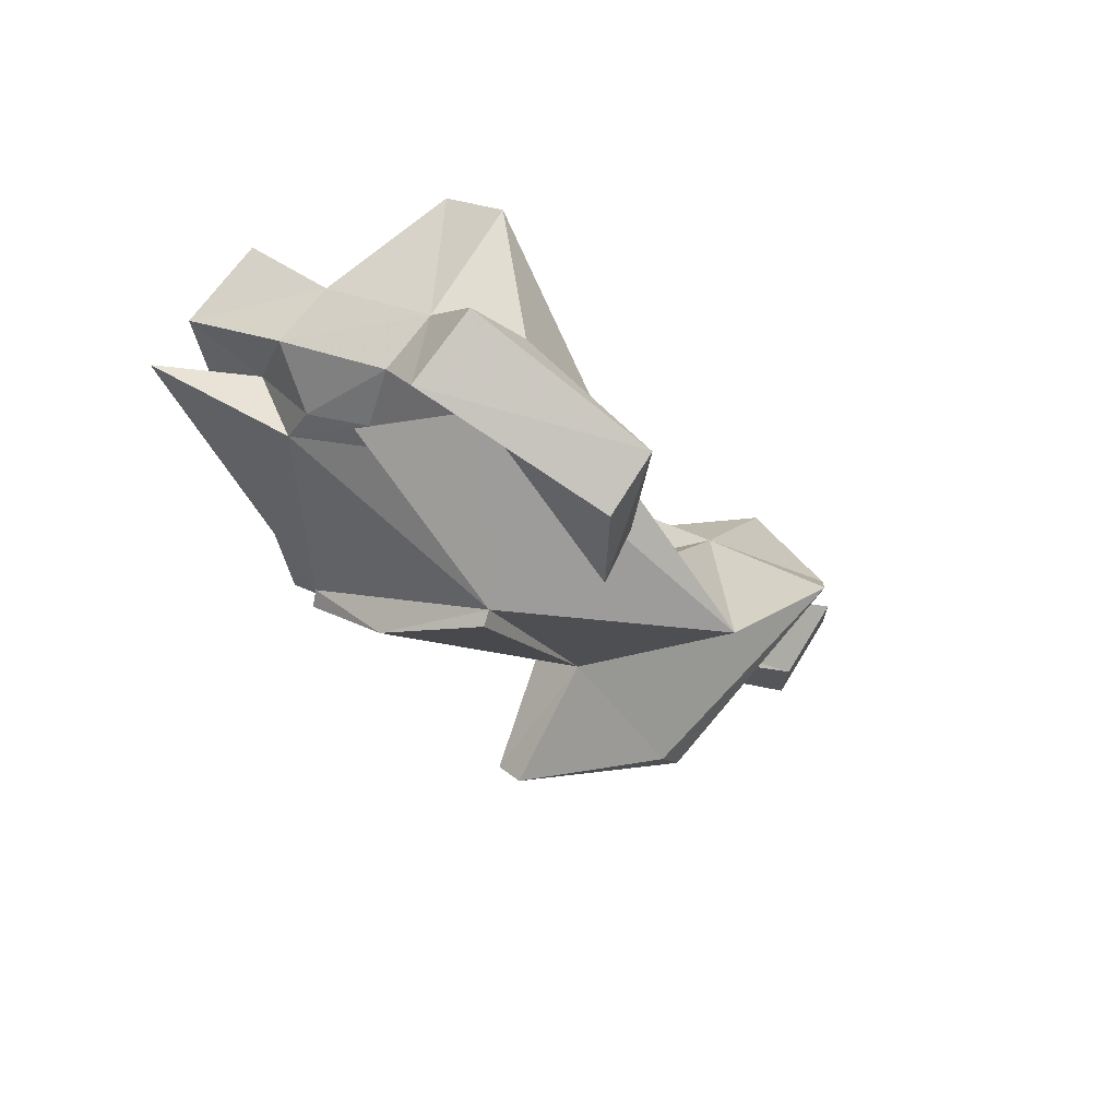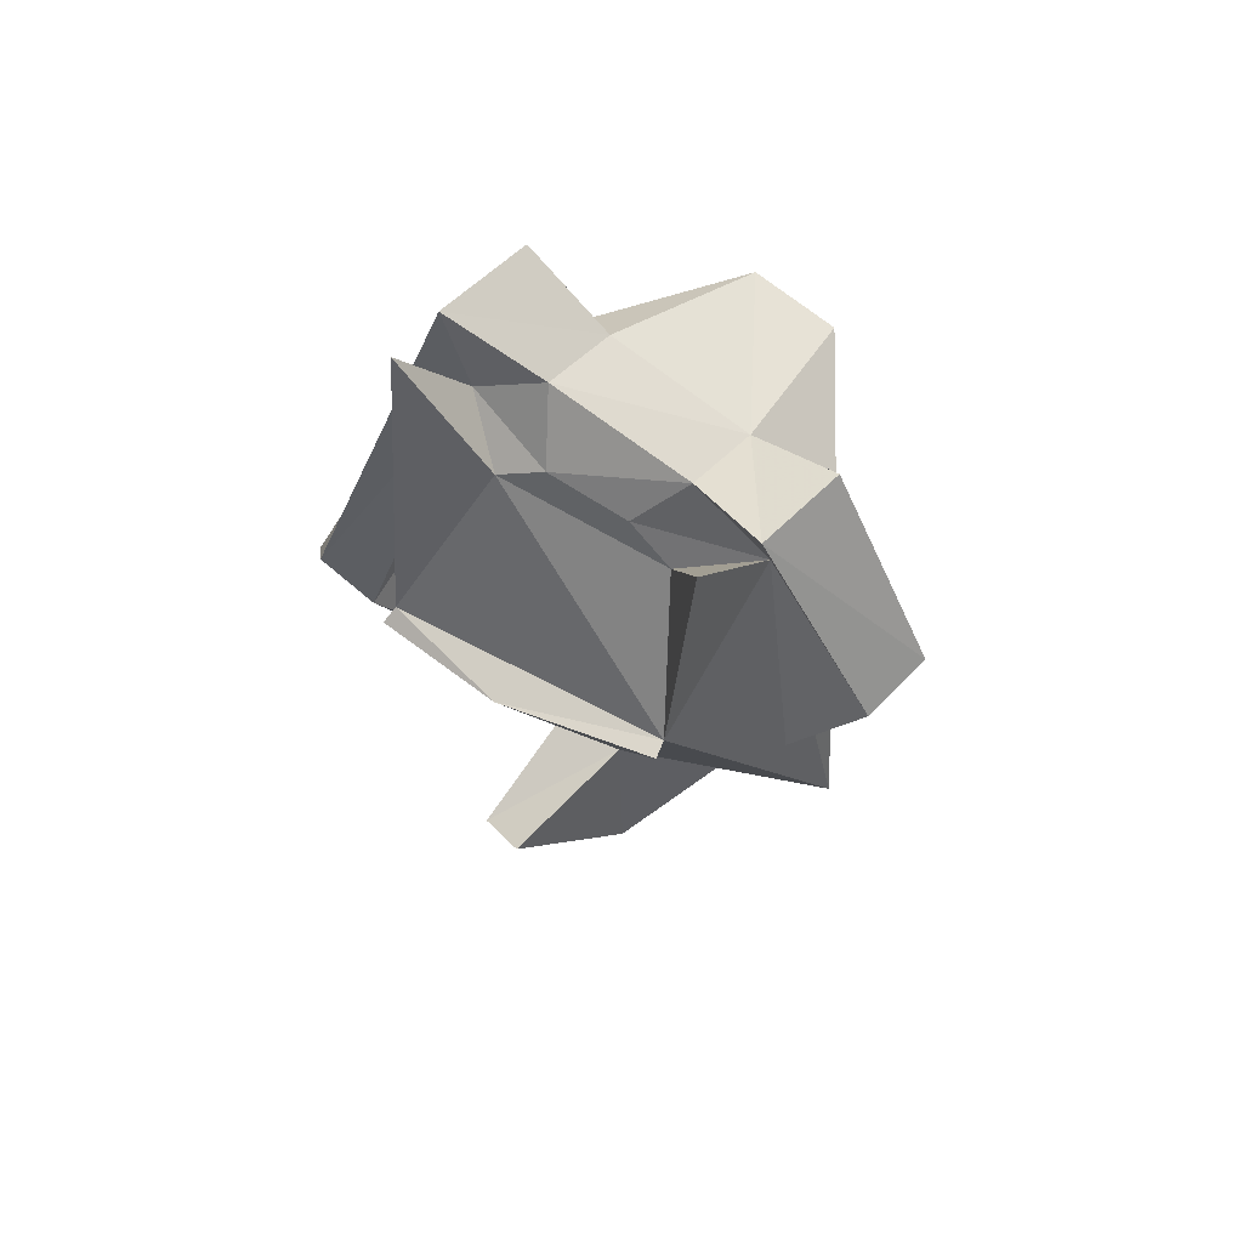
<metadata>
{"format":"obj","ext":"obj","renderer":"f3d","projection":"perspective","resolution":1024,"background":"white","views":[{"elev":-37.8,"azim":133.3,"up":"+Y"},{"elev":-23.9,"azim":99.5,"up":"+Y"}]}
</metadata>
<code>
v  2 0.5 0.5
v  2 -0.5 0.5
v  2 -0.5 -0.5
v  2 0.5 -0.5
v  1 1 -1
v  1 -1 -1
v  1 1 1
v  1 -1 1
v  0 0 -0
g frame_root
f -9 -8 -7 -6
f -5 -6 -7 -4
f -3 -9 -6 -5
f -8 -2 -4 -7
f -9 -3 -2 -8
f -1 -3 -5
f -1 -5 -4
f -1 -4 -2
f -1 -2 -3
v  -0.2041 0.5857 -0
v  -0.2094 0.5097 -0.3827
v  -0.3555 0.5199 -0.3536
v  -0.4794 0.5286 -0.2706
v  -0.5621 0.5344 -0.1464
v  -0.5912 0.5364 -0
v  -0.5621 0.5344 0.1464
v  -0.4794 0.5286 0.2706
v  -0.3555 0.5199 0.3536
v  -0.2094 0.5097 0.3827
v  -0.0633 0.4995 0.3536
v  0.0605 0.4908 0.2706
v  0.1433 0.4851 0.1464
v  0.1723 0.483 -0
v  0.1433 0.4851 -0.1464
v  0.0605 0.4908 -0.2706
v  -0.0633 0.4995 -0.3536
v  -0.2246 0.2935 -0.7071
v  -0.4945 0.3124 -0.6533
v  -0.7233 0.3284 -0.5
v  -0.8762 0.339 -0.2706
v  -0.9299 0.3428 -0
v  -0.8762 0.339 0.2706
v  -0.7233 0.3284 0.5
v  -0.4945 0.3124 0.6533
v  -0.2246 0.2935 0.7071
v  0.0454 0.2746 0.6533
v  0.2742 0.2586 0.5
v  0.4271 0.2479 0.2706
v  0.4808 0.2442 -0
v  0.4271 0.2479 -0.2706
v  0.2742 0.2586 -0.5
v  0.0454 0.2746 -0.6533
v  -0.2472 -0.0302 -0.9239
v  -0.5999 -0.0055 -0.8536
v  -0.8989 0.0154 -0.6533
v  -1.099 0.0294 -0.3536
v  -1.169 0.0343 -0
v  -1.099 0.0294 0.3536
v  -0.8989 0.0154 0.6533
v  -0.5999 -0.0055 0.8536
v  -0.2472 -0.0302 0.9239
v  0.1055 -0.0548 0.8536
v  0.4045 -0.0757 0.6533
v  0.6043 -0.0897 0.3536
v  0.6744 -0.0946 -0
v  0.6043 -0.0897 -0.3536
v  0.4045 -0.0757 -0.6533
v  0.1055 -0.0548 -0.8536
v  -0.2739 -0.4119 -1
v  -0.6556 -0.3852 -0.9239
v  -0.9793 -0.3626 -0.7071
v  -1.196 -0.3475 -0.3827
v  -1.271 -0.3421 -0
v  -1.196 -0.3475 0.3827
v  -0.9793 -0.3626 0.7071
v  -0.6556 -0.3852 0.9239
v  -0.2739 -0.4119 1
v  0.1079 -0.4386 0.9239
v  0.4315 -0.4612 0.7071
v  0.6478 -0.4764 0.3827
v  0.7237 -0.4817 -0
v  0.6478 -0.4764 -0.3827
v  0.4315 -0.4612 -0.7071
v  0.1079 -0.4386 -0.9239
v  -0.3006 -0.7937 -0.9239
v  -0.6533 -0.769 -0.8536
v  -0.9523 -0.7481 -0.6533
v  -1.152 -0.7341 -0.3536
v  -1.222 -0.7292 -0
v  -1.152 -0.7341 0.3536
v  -0.9523 -0.7481 0.6533
v  -0.6533 -0.769 0.8536
v  -0.3006 -0.7937 0.9239
v  0.0521 -0.8183 0.8536
v  0.3511 -0.8392 0.6533
v  0.5509 -0.8532 0.3536
v  0.6211 -0.8581 -0
v  0.5509 -0.8532 -0.3536
v  0.3511 -0.8392 -0.6533
v  0.0521 -0.8183 -0.8536
v  -0.3232 -1.117 -0.7071
v  -0.5931 -1.098 -0.6533
v  -0.822 -1.082 -0.5
v  -0.9749 -1.072 -0.2706
v  -1.029 -1.068 -0
v  -0.9749 -1.072 0.2706
v  -0.822 -1.082 0.5
v  -0.5931 -1.098 0.6533
v  -0.3232 -1.117 0.7071
v  -0.0533 -1.136 0.6533
v  0.1756 -1.152 0.5
v  0.3285 -1.163 0.2706
v  0.3822 -1.167 -0
v  0.3285 -1.163 -0.2706
v  0.1756 -1.152 -0.5
v  -0.0533 -1.136 -0.6533
v  -0.3383 -1.333 -0.3827
v  -0.4844 -1.323 -0.3536
v  -0.6083 -1.315 -0.2706
v  -0.691 -1.309 -0.1464
v  -0.7201 -1.307 -0
v  -0.691 -1.309 0.1464
v  -0.6083 -1.315 0.2706
v  -0.4844 -1.323 0.3536
v  -0.3383 -1.333 0.3827
v  -0.1922 -1.344 0.3536
v  -0.0684 -1.352 0.2706
v  0.0144 -1.358 0.1464
v  0.0434 -1.36 -0
v  0.0144 -1.358 -0.1464
v  -0.0684 -1.352 -0.2706
v  -0.1922 -1.344 -0.3536
v  -0.3436 -1.409 -0
g _ground_point
f -114 -113 -112
f -114 -112 -111
f -114 -111 -110
f -114 -110 -109
f -114 -109 -108
f -114 -108 -107
f -114 -107 -106
f -114 -106 -105
f -114 -105 -104
f -114 -104 -103
f -114 -103 -102
f -114 -102 -101
f -114 -101 -100
f -114 -100 -99
f -114 -99 -98
f -114 -98 -113
f -113 -97 -96 -112
f -112 -96 -95 -111
f -111 -95 -94 -110
f -110 -94 -93 -109
f -109 -93 -92 -108
f -108 -92 -91 -107
f -107 -91 -90 -106
f -106 -90 -89 -105
f -105 -89 -88 -104
f -104 -88 -87 -103
f -103 -87 -86 -102
f -102 -86 -85 -101
f -101 -85 -84 -100
f -100 -84 -83 -99
f -99 -83 -82 -98
f -98 -82 -97 -113
f -97 -81 -80 -96
f -96 -80 -79 -95
f -95 -79 -78 -94
f -94 -78 -77 -93
f -93 -77 -76 -92
f -92 -76 -75 -91
f -91 -75 -74 -90
f -90 -74 -73 -89
f -89 -73 -72 -88
f -88 -72 -71 -87
f -87 -71 -70 -86
f -86 -70 -69 -85
f -85 -69 -68 -84
f -84 -68 -67 -83
f -83 -67 -66 -82
f -82 -66 -81 -97
f -81 -65 -64 -80
f -80 -64 -63 -79
f -79 -63 -62 -78
f -78 -62 -61 -77
f -77 -61 -60 -76
f -76 -60 -59 -75
f -75 -59 -58 -74
f -74 -58 -57 -73
f -73 -57 -56 -72
f -72 -56 -55 -71
f -71 -55 -54 -70
f -70 -54 -53 -69
f -69 -53 -52 -68
f -68 -52 -51 -67
f -67 -51 -50 -66
f -66 -50 -65 -81
f -65 -49 -48 -64
f -64 -48 -47 -63
f -63 -47 -46 -62
f -62 -46 -45 -61
f -61 -45 -44 -60
f -60 -44 -43 -59
f -59 -43 -42 -58
f -58 -42 -41 -57
f -57 -41 -40 -56
f -56 -40 -39 -55
f -55 -39 -38 -54
f -54 -38 -37 -53
f -53 -37 -36 -52
f -52 -36 -35 -51
f -51 -35 -34 -50
f -50 -34 -49 -65
f -49 -33 -32 -48
f -48 -32 -31 -47
f -47 -31 -30 -46
f -46 -30 -29 -45
f -45 -29 -28 -44
f -44 -28 -27 -43
f -43 -27 -26 -42
f -42 -26 -25 -41
f -41 -25 -24 -40
f -40 -24 -23 -39
f -39 -23 -22 -38
f -38 -22 -21 -37
f -37 -21 -20 -36
f -36 -20 -19 -35
f -35 -19 -18 -34
f -34 -18 -33 -49
f -33 -17 -16 -32
f -32 -16 -15 -31
f -31 -15 -14 -30
f -30 -14 -13 -29
f -29 -13 -12 -28
f -28 -12 -11 -27
f -27 -11 -10 -26
f -26 -10 -9 -25
f -25 -9 -8 -24
f -24 -8 -7 -23
f -23 -7 -6 -22
f -22 -6 -5 -21
f -21 -5 -4 -20
f -20 -4 -3 -19
f -19 -3 -2 -18
f -18 -2 -17 -33
f -1 -16 -17
f -1 -15 -16
f -1 -14 -15
f -1 -13 -14
f -1 -12 -13
f -1 -11 -12
f -1 -10 -11
f -1 -9 -10
f -1 -8 -9
f -1 -7 -8
f -1 -6 -7
f -1 -5 -6
f -1 -4 -5
f -1 -3 -4
f -1 -2 -3
f -1 -17 -2
v  -0.2041 0.5857 -0
v  -0.2094 0.5097 -0.3827
v  -0.3555 0.5199 -0.3536
v  -0.4794 0.5286 -0.2706
v  -0.5621 0.5344 -0.1464
v  -0.5912 0.5364 -0
v  -0.5621 0.5344 0.1464
v  -0.4794 0.5286 0.2706
v  -0.3555 0.5199 0.3536
v  -0.2094 0.5097 0.3827
v  -0.0633 0.4995 0.3536
v  0.0605 0.4908 0.2706
v  0.1433 0.4851 0.1464
v  0.1723 0.483 -0
v  0.1433 0.4851 -0.1464
v  0.0605 0.4908 -0.2706
v  -0.0633 0.4995 -0.3536
v  -0.2246 0.2935 -0.7071
v  -0.4945 0.3124 -0.6533
v  -0.7233 0.3284 -0.5
v  -0.8762 0.339 -0.2706
v  -0.9299 0.3428 -0
v  -0.8762 0.339 0.2706
v  -0.7233 0.3284 0.5
v  -0.4945 0.3124 0.6533
v  -0.2246 0.2935 0.7071
v  0.0454 0.2746 0.6533
v  0.2742 0.2586 0.5
v  0.4271 0.2479 0.2706
v  0.4808 0.2442 -0
v  0.4271 0.2479 -0.2706
v  0.2742 0.2586 -0.5
v  0.0454 0.2746 -0.6533
v  -0.2472 -0.0302 -0.9239
v  -0.5999 -0.0055 -0.8536
v  -0.8989 0.0154 -0.6533
v  -1.099 0.0294 -0.3536
v  -1.169 0.0343 -0
v  -1.099 0.0294 0.3536
v  -0.8989 0.0154 0.6533
v  -0.5999 -0.0055 0.8536
v  -0.2472 -0.0302 0.9239
v  0.1055 -0.0548 0.8536
v  0.4045 -0.0757 0.6533
v  0.6043 -0.0897 0.3536
v  0.6744 -0.0946 -0
v  0.6043 -0.0897 -0.3536
v  0.4045 -0.0757 -0.6533
v  0.1055 -0.0548 -0.8536
v  -0.2739 -0.4119 -1
v  -0.6556 -0.3852 -0.9239
v  -0.9793 -0.3626 -0.7071
v  -1.196 -0.3475 -0.3827
v  -1.271 -0.3421 -0
v  -1.196 -0.3475 0.3827
v  -0.9793 -0.3626 0.7071
v  -0.6556 -0.3852 0.9239
v  -0.2739 -0.4119 1
v  0.1079 -0.4386 0.9239
v  0.4315 -0.4612 0.7071
v  0.6478 -0.4764 0.3827
v  0.7237 -0.4817 -0
v  0.6478 -0.4764 -0.3827
v  0.4315 -0.4612 -0.7071
v  0.1079 -0.4386 -0.9239
v  -0.3006 -0.7937 -0.9239
v  -0.6533 -0.769 -0.8536
v  -0.9523 -0.7481 -0.6533
v  -1.152 -0.7341 -0.3536
v  -1.222 -0.7292 -0
v  -1.152 -0.7341 0.3536
v  -0.9523 -0.7481 0.6533
v  -0.6533 -0.769 0.8536
v  -0.3006 -0.7937 0.9239
v  0.0521 -0.8183 0.8536
v  0.3511 -0.8392 0.6533
v  0.5509 -0.8532 0.3536
v  0.6211 -0.8581 -0
v  0.5509 -0.8532 -0.3536
v  0.3511 -0.8392 -0.6533
v  0.0521 -0.8183 -0.8536
v  -0.3232 -1.117 -0.7071
v  -0.5931 -1.098 -0.6533
v  -0.822 -1.082 -0.5
v  -0.9749 -1.072 -0.2706
v  -1.029 -1.068 -0
v  -0.9749 -1.072 0.2706
v  -0.822 -1.082 0.5
v  -0.5931 -1.098 0.6533
v  -0.3232 -1.117 0.7071
v  -0.0533 -1.136 0.6533
v  0.1756 -1.152 0.5
v  0.3285 -1.163 0.2706
v  0.3822 -1.167 -0
v  0.3285 -1.163 -0.2706
v  0.1756 -1.152 -0.5
v  -0.0533 -1.136 -0.6533
v  -0.3383 -1.333 -0.3827
v  -0.4844 -1.323 -0.3536
v  -0.6083 -1.315 -0.2706
v  -0.691 -1.309 -0.1464
v  -0.7201 -1.307 -0
v  -0.691 -1.309 0.1464
v  -0.6083 -1.315 0.2706
v  -0.4844 -1.323 0.3536
v  -0.3383 -1.333 0.3827
v  -0.1922 -1.344 0.3536
v  -0.0684 -1.352 0.2706
v  0.0144 -1.358 0.1464
v  0.0434 -1.36 -0
v  0.0144 -1.358 -0.1464
v  -0.0684 -1.352 -0.2706
v  -0.1922 -1.344 -0.3536
v  -0.3436 -1.409 -0
g _ground_point
f -114 -113 -112
f -114 -112 -111
f -114 -111 -110
f -114 -110 -109
f -114 -109 -108
f -114 -108 -107
f -114 -107 -106
f -114 -106 -105
f -114 -105 -104
f -114 -104 -103
f -114 -103 -102
f -114 -102 -101
f -114 -101 -100
f -114 -100 -99
f -114 -99 -98
f -114 -98 -113
f -113 -97 -96 -112
f -112 -96 -95 -111
f -111 -95 -94 -110
f -110 -94 -93 -109
f -109 -93 -92 -108
f -108 -92 -91 -107
f -107 -91 -90 -106
f -106 -90 -89 -105
f -105 -89 -88 -104
f -104 -88 -87 -103
f -103 -87 -86 -102
f -102 -86 -85 -101
f -101 -85 -84 -100
f -100 -84 -83 -99
f -99 -83 -82 -98
f -98 -82 -97 -113
f -97 -81 -80 -96
f -96 -80 -79 -95
f -95 -79 -78 -94
f -94 -78 -77 -93
f -93 -77 -76 -92
f -92 -76 -75 -91
f -91 -75 -74 -90
f -90 -74 -73 -89
f -89 -73 -72 -88
f -88 -72 -71 -87
f -87 -71 -70 -86
f -86 -70 -69 -85
f -85 -69 -68 -84
f -84 -68 -67 -83
f -83 -67 -66 -82
f -82 -66 -81 -97
f -81 -65 -64 -80
f -80 -64 -63 -79
f -79 -63 -62 -78
f -78 -62 -61 -77
f -77 -61 -60 -76
f -76 -60 -59 -75
f -75 -59 -58 -74
f -74 -58 -57 -73
f -73 -57 -56 -72
f -72 -56 -55 -71
f -71 -55 -54 -70
f -70 -54 -53 -69
f -69 -53 -52 -68
f -68 -52 -51 -67
f -67 -51 -50 -66
f -66 -50 -65 -81
f -65 -49 -48 -64
f -64 -48 -47 -63
f -63 -47 -46 -62
f -62 -46 -45 -61
f -61 -45 -44 -60
f -60 -44 -43 -59
f -59 -43 -42 -58
f -58 -42 -41 -57
f -57 -41 -40 -56
f -56 -40 -39 -55
f -55 -39 -38 -54
f -54 -38 -37 -53
f -53 -37 -36 -52
f -52 -36 -35 -51
f -51 -35 -34 -50
f -50 -34 -49 -65
f -49 -33 -32 -48
f -48 -32 -31 -47
f -47 -31 -30 -46
f -46 -30 -29 -45
f -45 -29 -28 -44
f -44 -28 -27 -43
f -43 -27 -26 -42
f -42 -26 -25 -41
f -41 -25 -24 -40
f -40 -24 -23 -39
f -39 -23 -22 -38
f -38 -22 -21 -37
f -37 -21 -20 -36
f -36 -20 -19 -35
f -35 -19 -18 -34
f -34 -18 -33 -49
f -33 -17 -16 -32
f -32 -16 -15 -31
f -31 -15 -14 -30
f -30 -14 -13 -29
f -29 -13 -12 -28
f -28 -12 -11 -27
f -27 -11 -10 -26
f -26 -10 -9 -25
f -25 -9 -8 -24
f -24 -8 -7 -23
f -23 -7 -6 -22
f -22 -6 -5 -21
f -21 -5 -4 -20
f -20 -4 -3 -19
f -19 -3 -2 -18
f -18 -2 -17 -33
f -1 -16 -17
f -1 -15 -16
f -1 -14 -15
f -1 -13 -14
f -1 -12 -13
f -1 -11 -12
f -1 -10 -11
f -1 -9 -10
f -1 -8 -9
f -1 -7 -8
f -1 -6 -7
f -1 -5 -6
f -1 -4 -5
f -1 -3 -4
f -1 -2 -3
f -1 -17 -2
v  9.942 4.11 -8.045
v  13.73 2.953 -8.13
v  12.93 5.938 -5.625
v  5.366 -0.4396 -11.1
v  1.91 -0.0632 -7.66
v  2.143 1.699 -9.374
v  5.261 1.75 -13.32
v  9.705 6.699 -10.52
v  13.28 5.676 -10.9
v  12.48 7.97 -7.692
v  16.4 14.4 -0.1255
v  12.32 13.28 -0.4149
v  4.609 11.87 8.842
v  2.684 10.19 7.774
v  -23.83 15.09 -0.6759
v  -22.06 14.34 -2.327
v  14.23 11.6 -2.822
v  14.81 9.48 -0.669
v  13.15 10.54 2.53
v  12.56 7.049 -0.1663
v  11.85 7.484 1.905
v  11.45 5.349 -3.054
v  9.711 4.138 -4.336
v  4.319 -0.5076 -3.229
v  14.64 1.414 -5.945
v  5.282 5.438 7.292
v  17.76 9.332 4.405
v  4.604 1.401 3.388
v  4.891 4.984 7.876
v  4.282 -1.22 -2.911
v  12.19 15.01 -7.997
v  11.52 12.72 -10.83
v  2.482 10.83 3.739
v  -2.807 8.993 5.642
v  -14.07 2.631 2.021
v  -5.543 0.1585 5.891
v  -11.85 3.597 3.226
v  -5.543 -1.195 4.56
v  -11.85 1.412 1.073
v  -4.462 4.359 2.403
v  -12.51 11.89 -3.267
v  -5.969 10.58 -1.786
v  2.618 9.854 3.311
v  1.347 10.77 -0.9996
v  7.085 11.23 0.4618
v  5.984 11.61 -2.855
v  -4.713 2.705 0.0175
v  -5.359 0.6503 -8.733
v  -13.91 8.301 -7.821
v  -0.592 7.192 -5.455
v  -1.258 3.848 -6.069
v  -7.394 8.438 -6.029
v  4.673 4.827 -5.623
v  4.711 7.826 -5.859
v  -22.06 11.46 0.6038
v  -23.83 11.99 2.481
v  -1.901 3.394 -7.847
v  -16.03 10.66 -6.247
v  -18.21 16.99 5.5
v  -1.38 11.63 12.61
v  3.642 8.579 11
v  17.12 11.43 2.895
v  1.122 7.62 9.395
v  -10.73 11.59 -6.348
g sentinel_fuselage_bit
f -64 -63 -62
f -63 -64 -61
f -60 -61 -64
f -60 -59 -58
f -57 -58 -59
f -58 -57 -56
f -55 -56 -57
f -54 -53 -52
f -51 -52 -53
f -52 -51 -50
f -49 -50 -51
f -53 -54 -48
f -47 -55 -48
f -55 -47 -62
f -46 -45 -47
f -45 -46 -44
f -44 -43 -45
f -43 -44 -42
f -41 -42 -44
f -42 -41 -40
f -44 -39 -41
f -39 -44 -38
f -37 -39 -36
f -39 -37 -41
f -35 -41 -37
f -48 -55 -34
f -33 -34 -55
f -48 -34 -53
f -32 -53 -34
f -31 -53 -32
f -53 -31 -46
f -30 -29 -28
f -29 -30 -27
f -26 -27 -30
f -38 -46 -39
f -31 -39 -46
f -39 -31 -25
f -24 -25 -31
f -23 -22 -21
f -20 -21 -22
f -21 -20 -19
f -43 -64 -62
f -64 -43 -42
f -29 -18 -25
f -18 -29 -27
f -41 -64 -40
f -64 -41 -17
f -18 -17 -41
f -17 -18 -16
f -15 -14 -13
f -14 -15 -12
f -11 -12 -15
f -19 -11 -21
f -15 -21 -11
f -21 -15 -23
f -13 -23 -15
f -10 -9 -49
f -50 -49 -9
f -13 -14 -8
f -12 -8 -14
f -8 -12 -33
f -33 -12 -34
f -20 -34 -12
f -34 -20 -32
f -22 -32 -20
f -32 -22 -23
f -26 -18 -27
f -18 -26 -16
f -30 -16 -26
f -16 -30 -7
f -7 -30 -24
f -28 -24 -30
f -24 -28 -25
f -6 -52 -50
f -52 -6 -5
f -5 -6 -4
f -9 -4 -6
f -47 -3 -46
f -4 -46 -3
f -46 -4 -2
f -9 -2 -4
f -2 -9 -10
f -57 -33 -55
f -33 -57 -8
f -8 -57 -17
f -64 -17 -57
f -8 -17 -13
f -16 -13 -17
f -7 -13 -16
f -13 -7 -1
f -1 -7 -23
f -24 -23 -7
f -31 -23 -24
f -23 -31 -32
f -60 -64 -57
f -59 -60 -57
f -60 -58 -61
f -61 -58 -63
f -58 -56 -63
f -62 -63 -55
f -63 -56 -55
f -36 -25 -37
f -18 -37 -25
f -37 -18 -35
f -2 -53 -46
f -2 -51 -53
f -3 -52 -4
f -3 -54 -52
f -48 -3 -47
f -48 -54 -3
f -47 -45 -62
f -62 -45 -43
f -25 -36 -39
f -28 -29 -25
f -44 -46 -38
f -19 -20 -12
f -18 -41 -35
f -13 -1 -23
f -42 -40 -64
f -19 -12 -11
f -9 -6 -50
f -10 -51 -2
f -49 -51 -10
f -5 -4 -52
v  9.942 4.11 -8.045
v  13.73 2.953 -8.13
v  12.93 5.938 -5.625
v  5.366 -0.4396 -11.1
v  1.91 -0.0632 -7.66
v  2.143 1.699 -9.374
v  5.261 1.75 -13.32
v  9.705 6.699 -10.52
v  13.28 5.676 -10.9
v  12.48 7.97 -7.692
v  16.4 14.4 -0.1255
v  12.32 13.28 -0.4149
v  4.609 11.87 8.842
v  2.684 10.19 7.774
v  -23.83 15.09 -0.6759
v  -22.06 14.34 -2.327
v  14.23 11.6 -2.822
v  14.81 9.48 -0.669
v  13.15 10.54 2.53
v  12.56 7.049 -0.1663
v  11.85 7.484 1.905
v  11.45 5.349 -3.054
v  9.711 4.138 -4.336
v  4.319 -0.5076 -3.229
v  14.64 1.414 -5.945
v  5.282 5.438 7.292
v  17.76 9.332 4.405
v  4.604 1.401 3.388
v  4.891 4.984 7.876
v  4.282 -1.22 -2.911
v  12.19 15.01 -7.997
v  11.52 12.72 -10.83
v  2.482 10.83 3.739
v  -2.807 8.993 5.642
v  -14.07 2.631 2.021
v  -5.543 0.1585 5.891
v  -11.85 3.597 3.226
v  -5.543 -1.195 4.56
v  -11.85 1.412 1.073
v  -4.462 4.359 2.403
v  -12.51 11.89 -3.267
v  -5.969 10.58 -1.786
v  2.618 9.854 3.311
v  1.347 10.77 -0.9996
v  7.085 11.23 0.4618
v  5.984 11.61 -2.855
v  -4.713 2.705 0.0175
v  -5.359 0.6503 -8.733
v  -13.91 8.301 -7.821
v  -0.592 7.192 -5.455
v  -1.258 3.848 -6.069
v  -7.394 8.438 -6.029
v  4.673 4.827 -5.623
v  4.711 7.826 -5.859
v  -22.06 11.46 0.6038
v  -23.83 11.99 2.481
v  -1.901 3.394 -7.847
v  -16.03 10.66 -6.247
v  -18.21 16.99 5.5
v  -1.38 11.63 12.61
v  3.642 8.579 11
v  17.12 11.43 2.895
v  1.122 7.62 9.395
v  -10.73 11.59 -6.348
g sentinel_fuselage_bit
f -64 -63 -62
f -63 -64 -61
f -60 -61 -64
f -60 -59 -58
f -57 -58 -59
f -58 -57 -56
f -55 -56 -57
f -54 -53 -52
f -51 -52 -53
f -52 -51 -50
f -49 -50 -51
f -53 -54 -48
f -47 -55 -48
f -55 -47 -62
f -46 -45 -47
f -45 -46 -44
f -44 -43 -45
f -43 -44 -42
f -41 -42 -44
f -42 -41 -40
f -44 -39 -41
f -39 -44 -38
f -37 -39 -36
f -39 -37 -41
f -35 -41 -37
f -48 -55 -34
f -33 -34 -55
f -48 -34 -53
f -32 -53 -34
f -31 -53 -32
f -53 -31 -46
f -30 -29 -28
f -29 -30 -27
f -26 -27 -30
f -38 -46 -39
f -31 -39 -46
f -39 -31 -25
f -24 -25 -31
f -23 -22 -21
f -20 -21 -22
f -21 -20 -19
f -43 -64 -62
f -64 -43 -42
f -29 -18 -25
f -18 -29 -27
f -41 -64 -40
f -64 -41 -17
f -18 -17 -41
f -17 -18 -16
f -15 -14 -13
f -14 -15 -12
f -11 -12 -15
f -19 -11 -21
f -15 -21 -11
f -21 -15 -23
f -13 -23 -15
f -10 -9 -49
f -50 -49 -9
f -13 -14 -8
f -12 -8 -14
f -8 -12 -33
f -33 -12 -34
f -20 -34 -12
f -34 -20 -32
f -22 -32 -20
f -32 -22 -23
f -26 -18 -27
f -18 -26 -16
f -30 -16 -26
f -16 -30 -7
f -7 -30 -24
f -28 -24 -30
f -24 -28 -25
f -6 -52 -50
f -52 -6 -5
f -5 -6 -4
f -9 -4 -6
f -47 -3 -46
f -4 -46 -3
f -46 -4 -2
f -9 -2 -4
f -2 -9 -10
f -57 -33 -55
f -33 -57 -8
f -8 -57 -17
f -64 -17 -57
f -8 -17 -13
f -16 -13 -17
f -7 -13 -16
f -13 -7 -1
f -1 -7 -23
f -24 -23 -7
f -31 -23 -24
f -23 -31 -32
f -60 -64 -57
f -59 -60 -57
f -60 -58 -61
f -61 -58 -63
f -58 -56 -63
f -62 -63 -55
f -63 -56 -55
f -36 -25 -37
f -18 -37 -25
f -37 -18 -35
f -2 -53 -46
f -2 -51 -53
f -3 -52 -4
f -3 -54 -52
f -48 -3 -47
f -48 -54 -3
f -47 -45 -62
f -62 -45 -43
f -25 -36 -39
f -28 -29 -25
f -44 -46 -38
f -19 -20 -12
f -18 -41 -35
f -13 -1 -23
f -42 -40 -64
f -19 -12 -11
f -9 -6 -50
f -10 -51 -2
f -49 -51 -10
f -5 -4 -52

</code>
